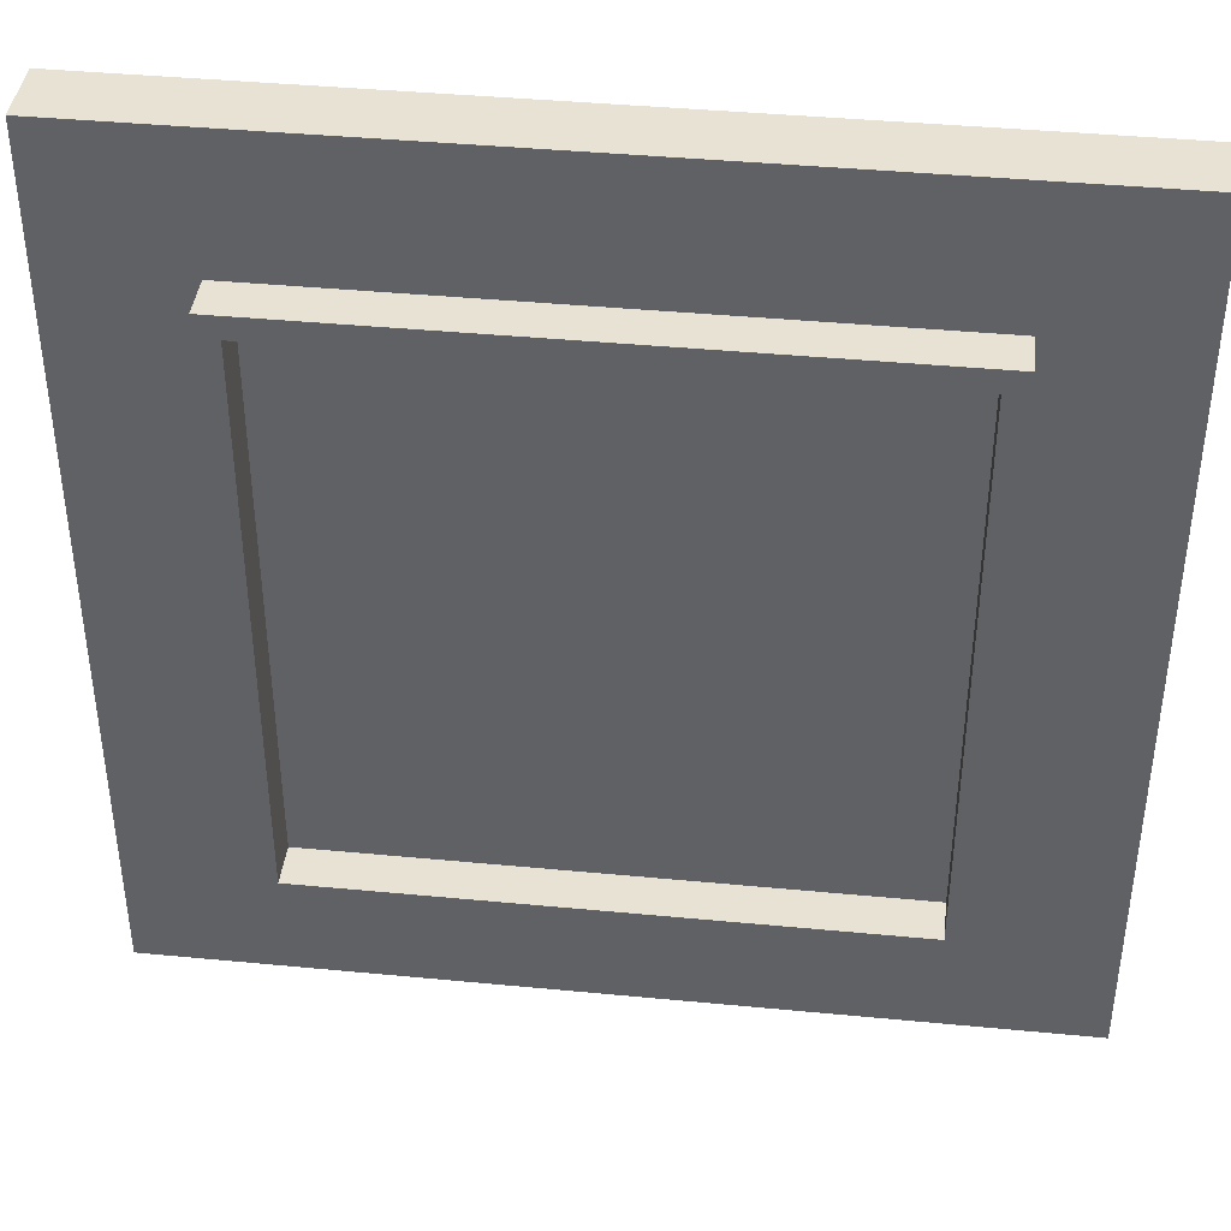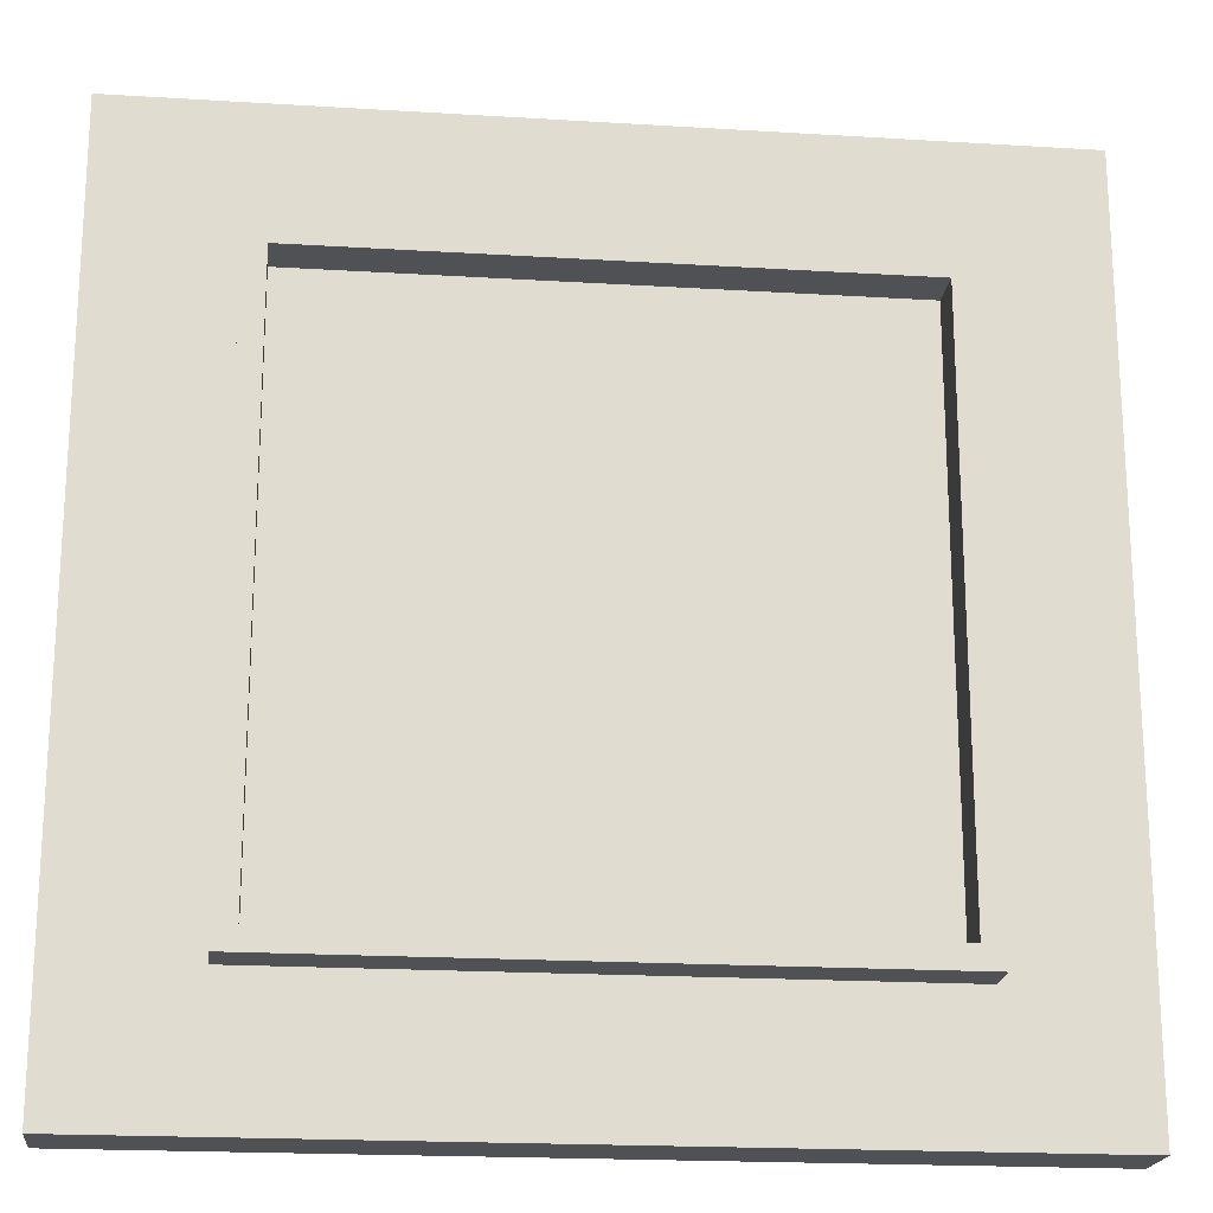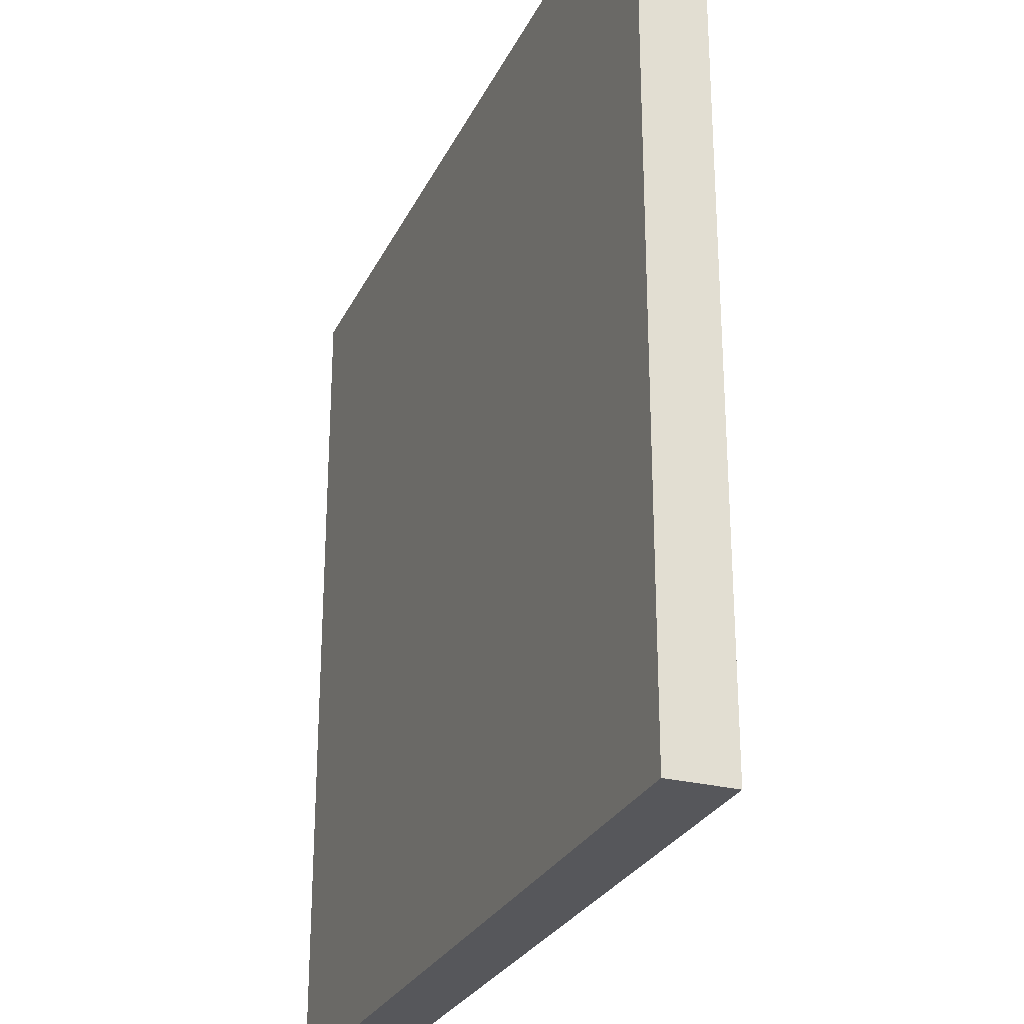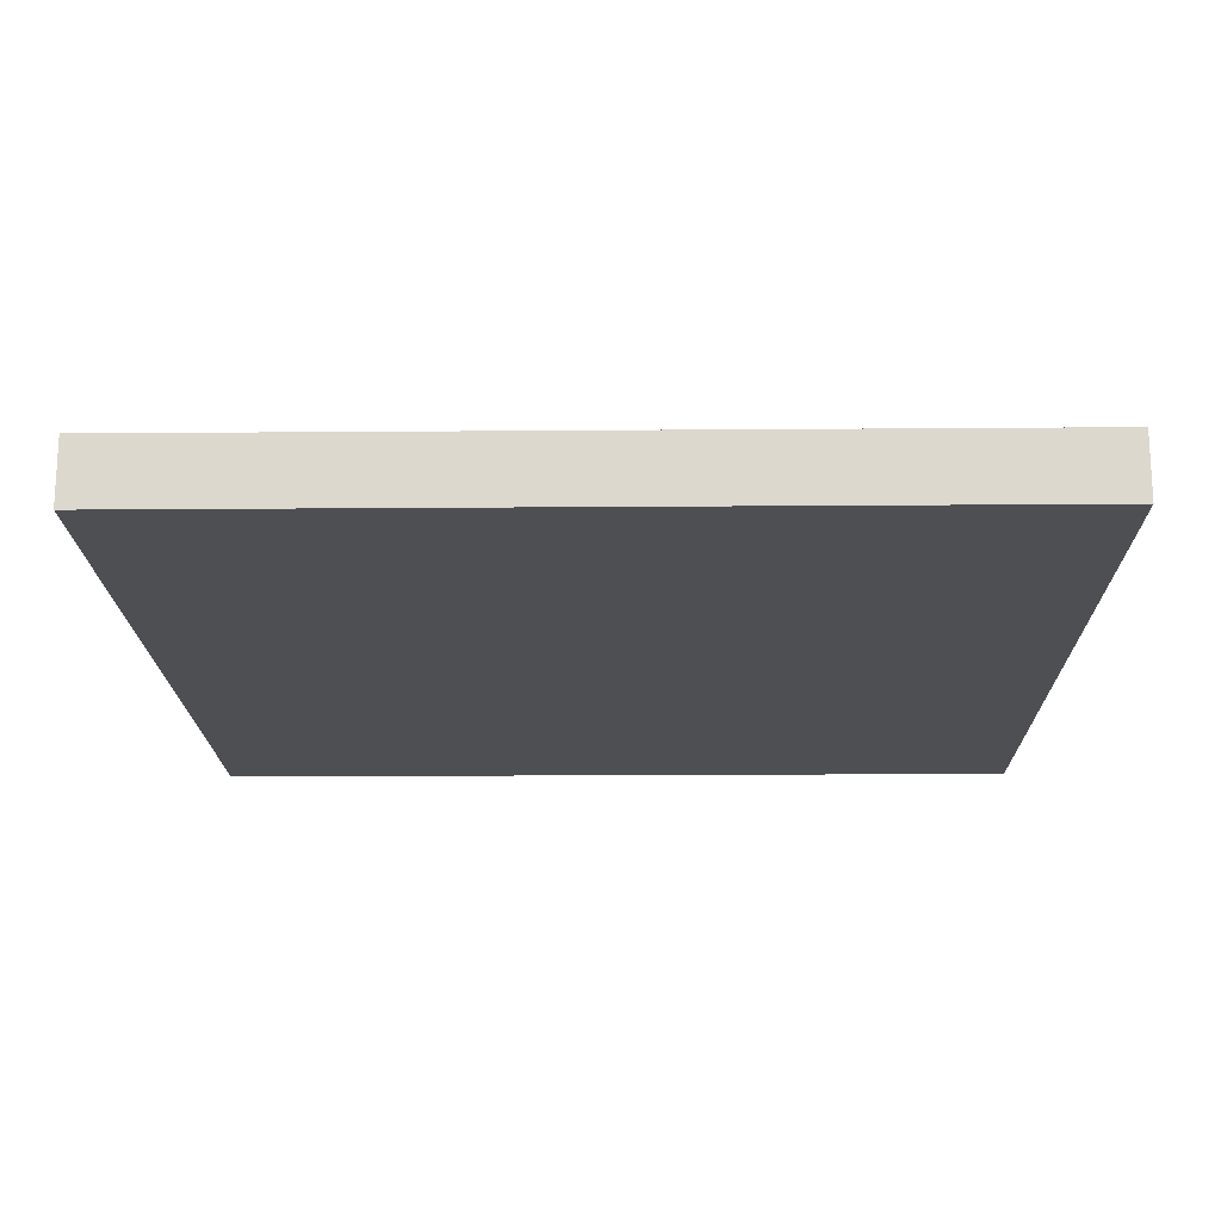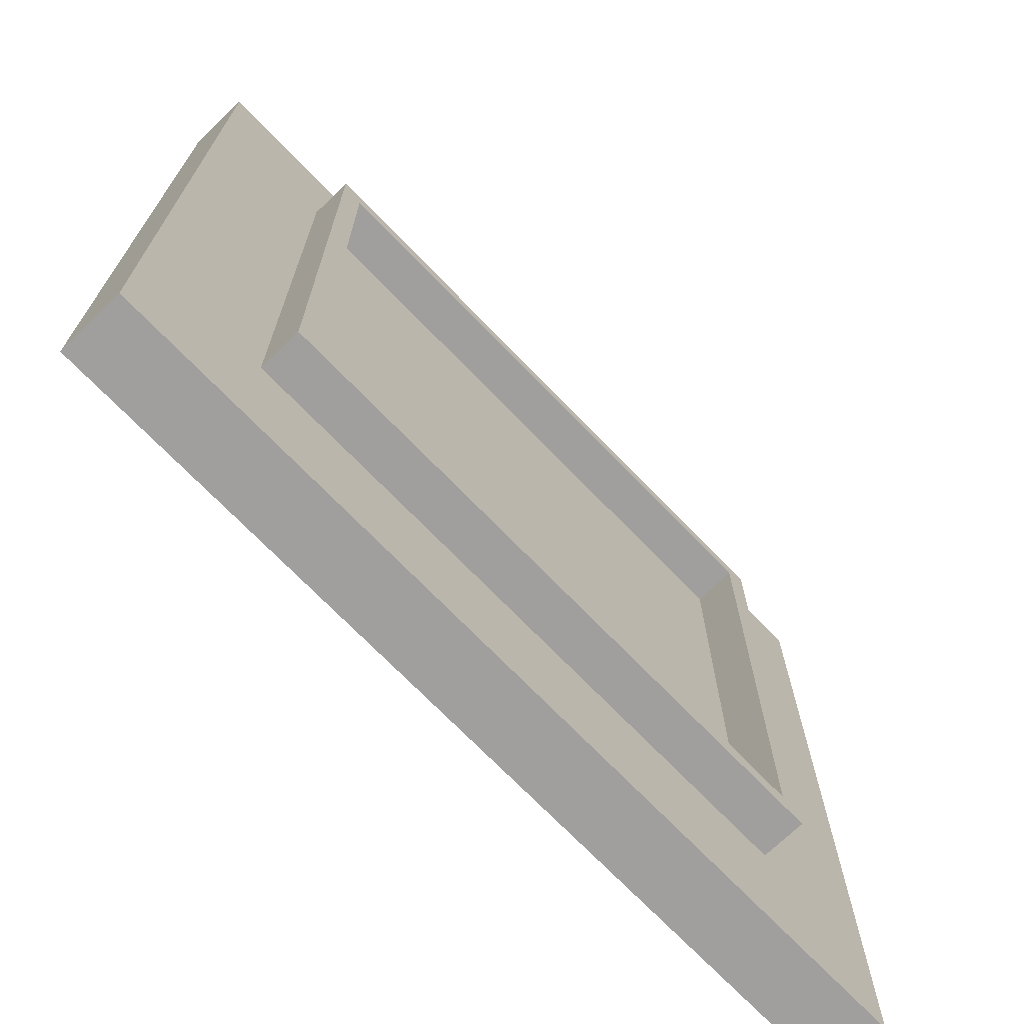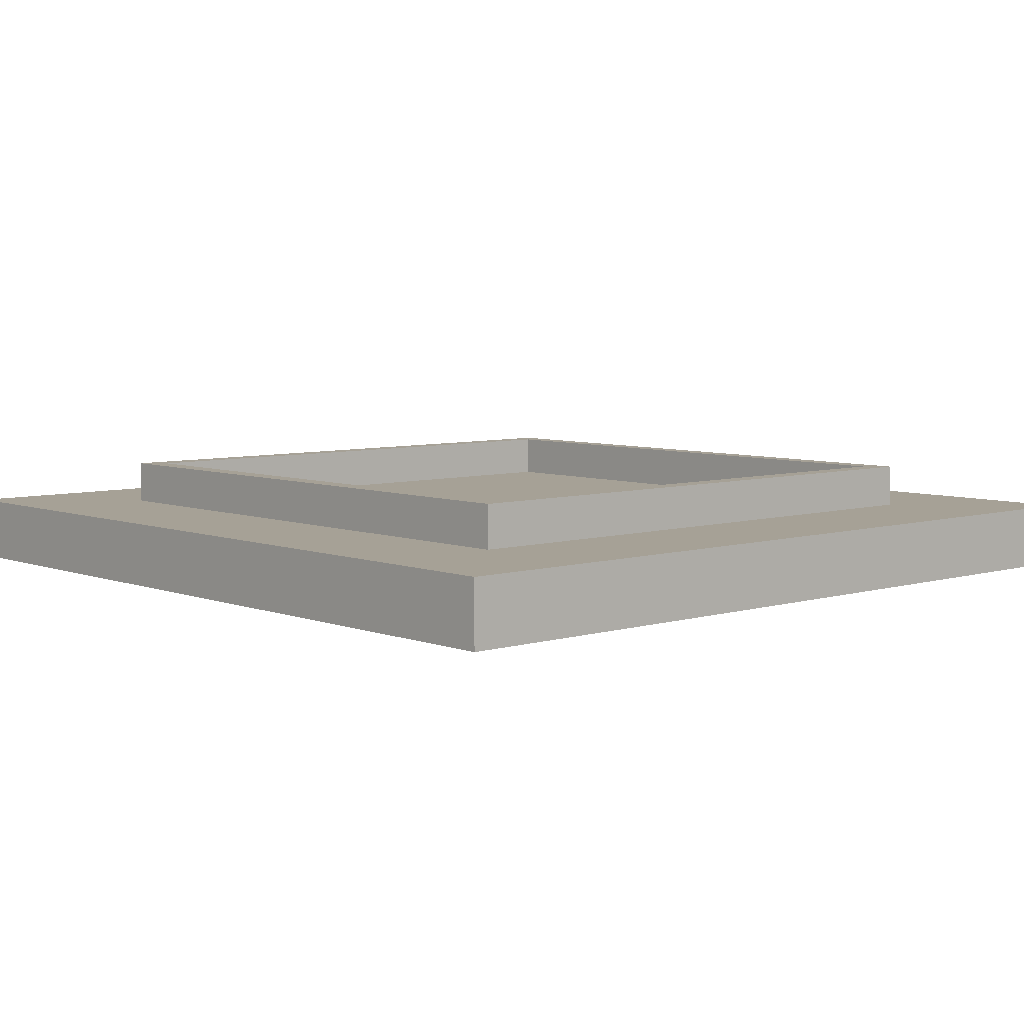
<metadata>
{"format":"obj","ext":"obj","renderer":"f3d","projection":"perspective","resolution":1024,"background":"white","views":[{"elev":40.8,"azim":-173.3,"up":"+Z"},{"elev":-19.8,"azim":173.5,"up":"+Z"},{"elev":-27.2,"azim":68.6,"up":"+Z"},{"elev":-17.9,"azim":-179.1,"up":"+Y"},{"elev":-71.3,"azim":134.0,"up":"+Z"},{"elev":6.2,"azim":-42.0,"up":"+Y"}]}
</metadata>
<code>
o Tree_Road
v -2 -0.1048 2
v -2 -0.3048 -2
v -2 -0.3048 2
v -2 -0.1048 -2
v -2 -0.004763 2
v -2 -0.004763 -2
v -1.4 0.1952 1.4
v -1.4 -0.004763 -1.4
v -1.4 -0.004763 1.4
v -1.4 0.1952 -1.4
v 1.3 0.1952 1.3
v 1.3 -0.004763 -1.3
v 1.3 -0.004763 1.3
v 1.3 0.1952 -1.3
v -1.3 -0.004763 1.3
v -1.3 -0.004763 -1.3
v -1.3 0.1952 1.3
v -1.3 0.1952 -1.3
v 1.4 -0.004763 1.4
v 1.4 -0.004763 -1.4
v 1.4 0.1952 1.4
v 1.4 0.1952 -1.4
v 2 -0.3048 2
v 2 -0.3048 -2
v 2 -0.1048 2
v 2 -0.1048 -2
v 2 -0.004763 2
v 2 -0.004763 -2
v 2 -0.3048 2
v -2 -0.1048 2
v -2 -0.3048 2
v 2 -0.1048 2
v -2 -0.004763 2
v 2 -0.004763 2
v 1.4 -0.004763 1.4
v -1.4 0.1952 1.4
v -1.4 -0.004763 1.4
v 1.4 0.1952 1.4
v 1.3 -0.004763 -1.3
v -1.3 0.1952 -1.3
v -1.3 -0.004763 -1.3
v 1.3 0.1952 -1.3
v -1.3 -0.004763 1.3
v -1.3 0.1952 1.3
v 1.3 -0.004763 1.3
v 1.3 0.1952 1.3
v -1.4 -0.004763 -1.4
v -1.4 0.1952 -1.4
v 1.4 -0.004763 -1.4
v 1.4 0.1952 -1.4
v -2 -0.3048 -2
v -2 -0.1048 -2
v 2 -0.3048 -2
v -2 -0.004763 -2
v 2 -0.1048 -2
v 2 -0.004763 -2
v -2 -0.3048 -2
v 2 -0.3048 2
v -2 -0.3048 2
v 2 -0.3048 -2
v -2 -0.004763 2
v 2 -0.004763 2
v -1.9 -0.004763 1.9
v 1.9 -0.004763 1.9
v -1.4 -0.004763 1.4
v 1.4 -0.004763 1.4
v -1.3 -0.004763 1.3
v 1.3 -0.004763 1.3
v -1.3 -0.004763 -1.3
v 1.3 -0.004763 -1.3
v -1.4 -0.004763 -1.4
v 1.4 -0.004763 -1.4
v -1.9 -0.004763 -1.9
v 1.9 -0.004763 -1.9
v -2 -0.004763 -2
v 2 -0.004763 -2
v -1.4 0.1952 1.4
v 1.4 0.1952 1.4
v -1.3 0.1952 1.3
v 1.3 0.1952 1.3
v -1.3 0.1952 -1.3
v 1.3 0.1952 -1.3
v -1.4 0.1952 -1.4
v 1.4 0.1952 -1.4
f 1 2 3
f 4 2 1
f 5 4 1
f 6 4 5
f 7 8 9
f 10 8 7
f 11 12 13
f 14 12 11
f 15 16 17
f 17 16 18
f 19 20 21
f 21 20 22
f 23 24 25
f 25 24 26
f 25 26 27
f 27 26 28
f 29 30 31
f 32 33 30
f 32 30 29
f 34 33 32
f 35 36 37
f 38 36 35
f 39 40 41
f 42 40 39
f 43 44 45
f 45 44 46
f 47 48 49
f 49 48 50
f 51 52 53
f 52 54 55
f 53 52 55
f 55 54 56
f 57 58 59
f 60 58 57
f 61 62 63
f 63 62 64
f 63 64 65
f 65 64 66
f 67 68 69
f 69 68 70
f 63 65 71
f 66 64 72
f 61 63 73
f 71 72 73
f 63 71 73
f 72 64 74
f 73 72 74
f 64 62 74
f 61 73 75
f 73 74 75
f 74 62 76
f 75 74 76
f 77 78 79
f 79 78 80
f 77 79 81
f 80 78 82
f 77 81 83
f 81 82 83
f 82 78 84
f 83 82 84

</code>
